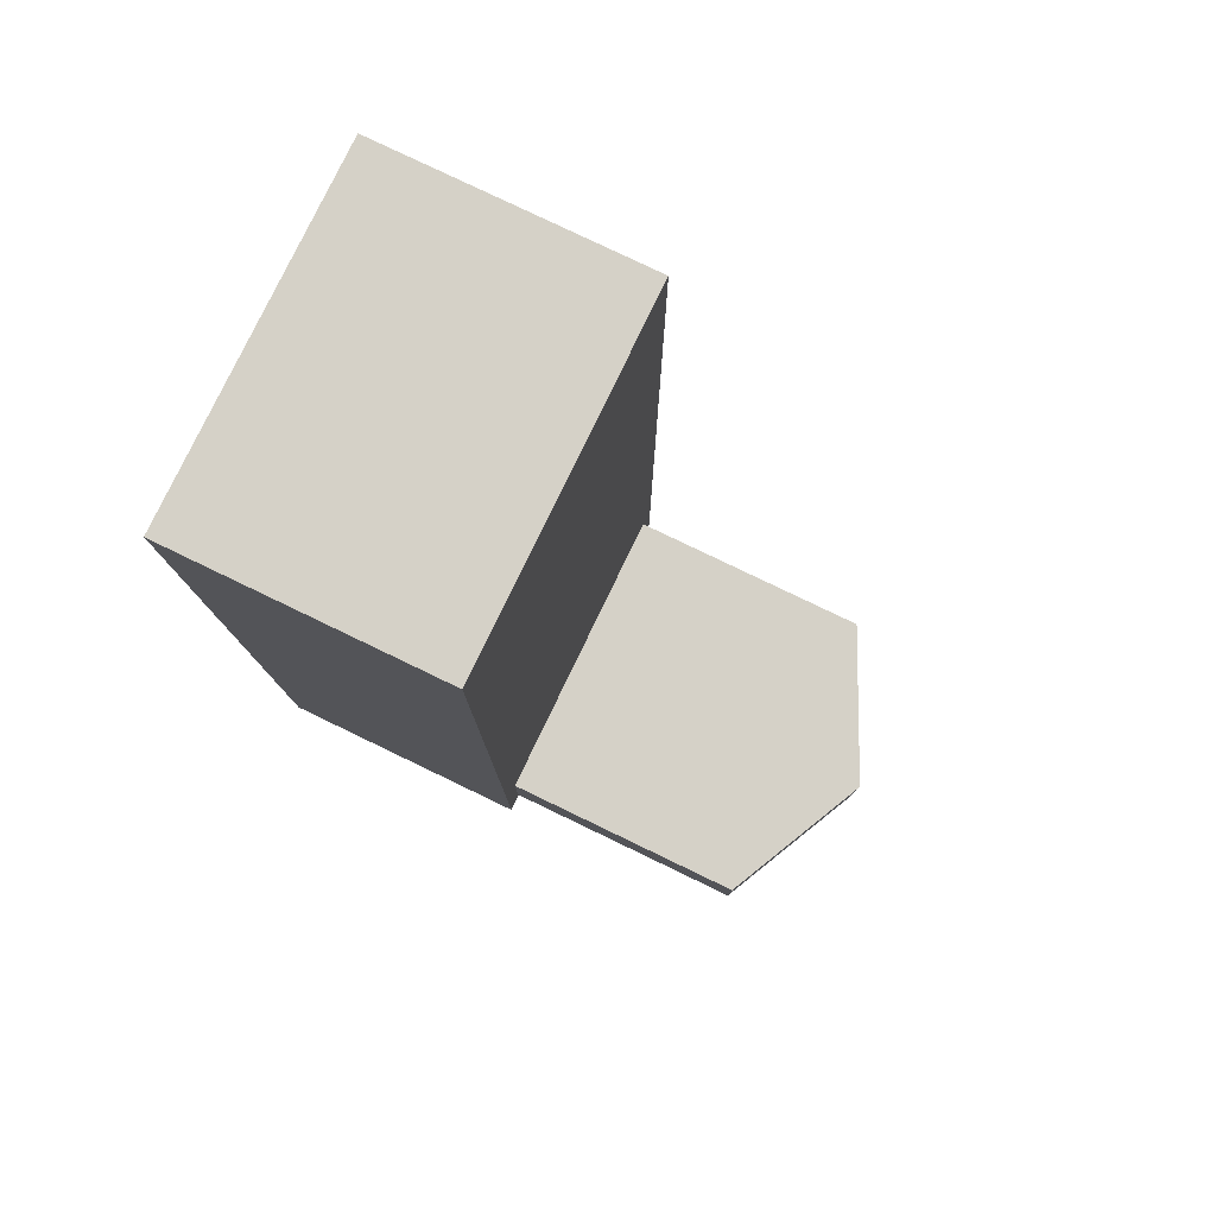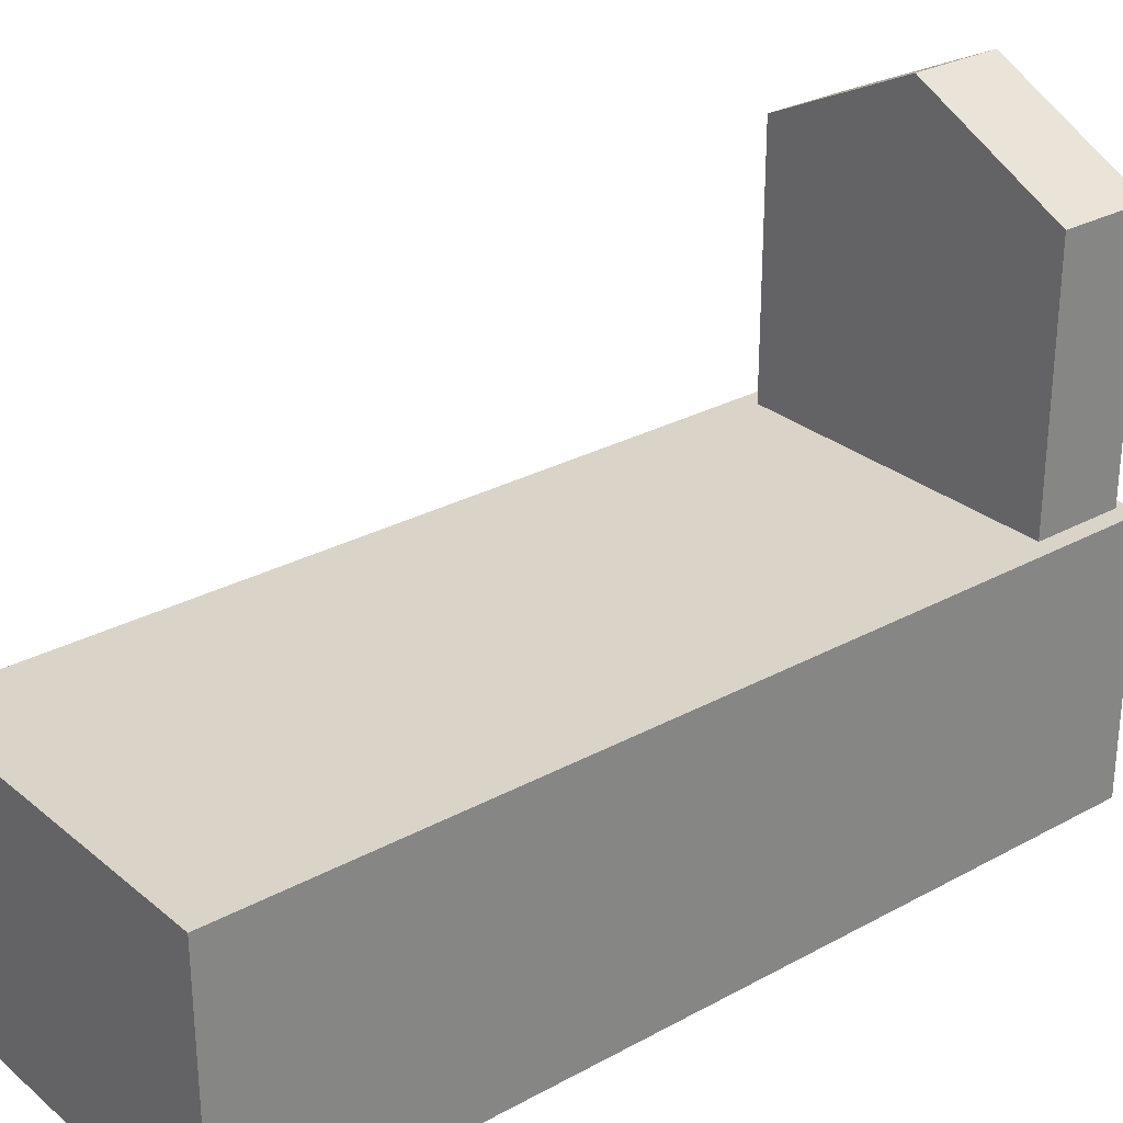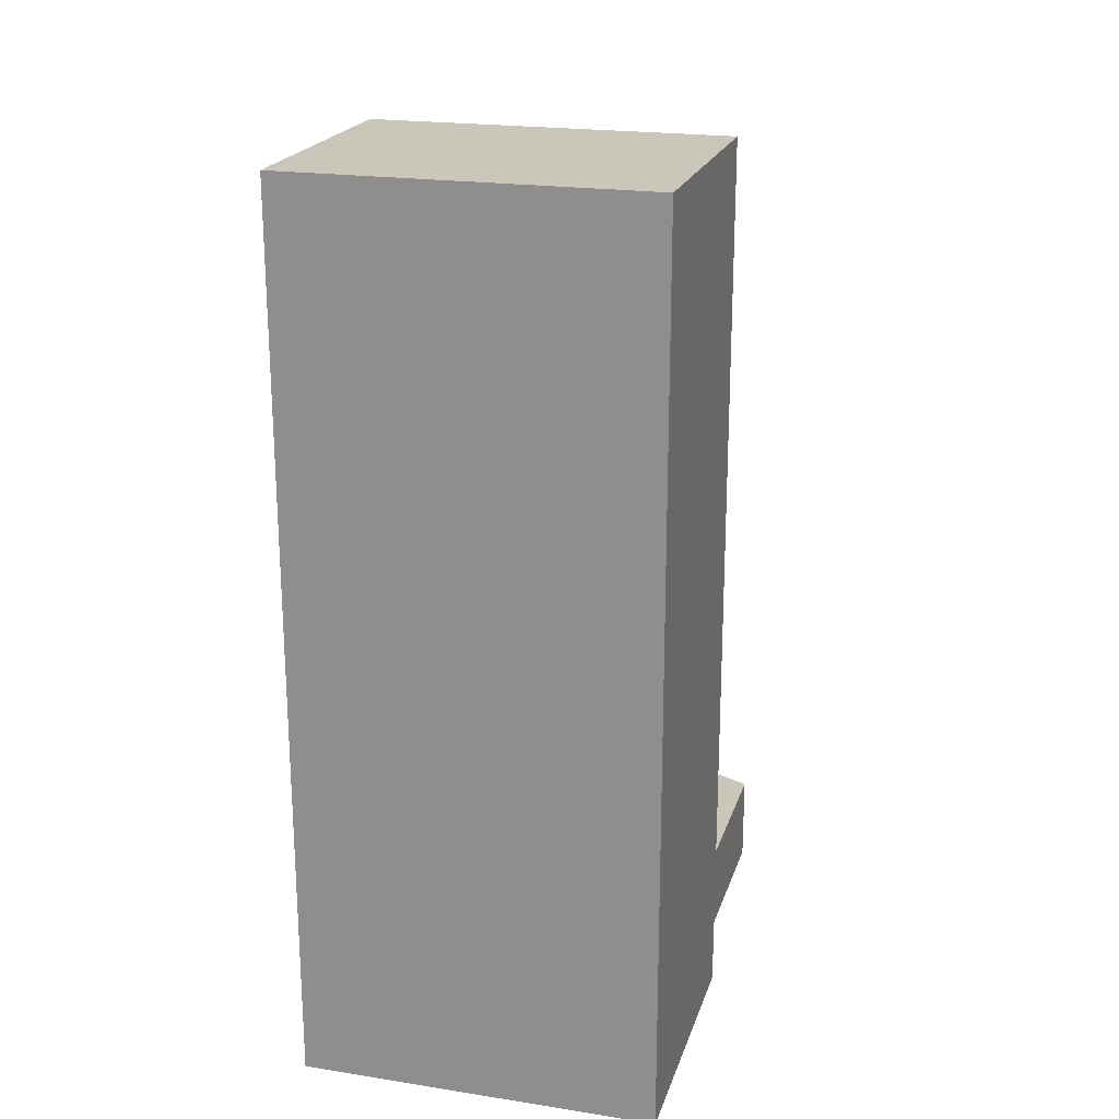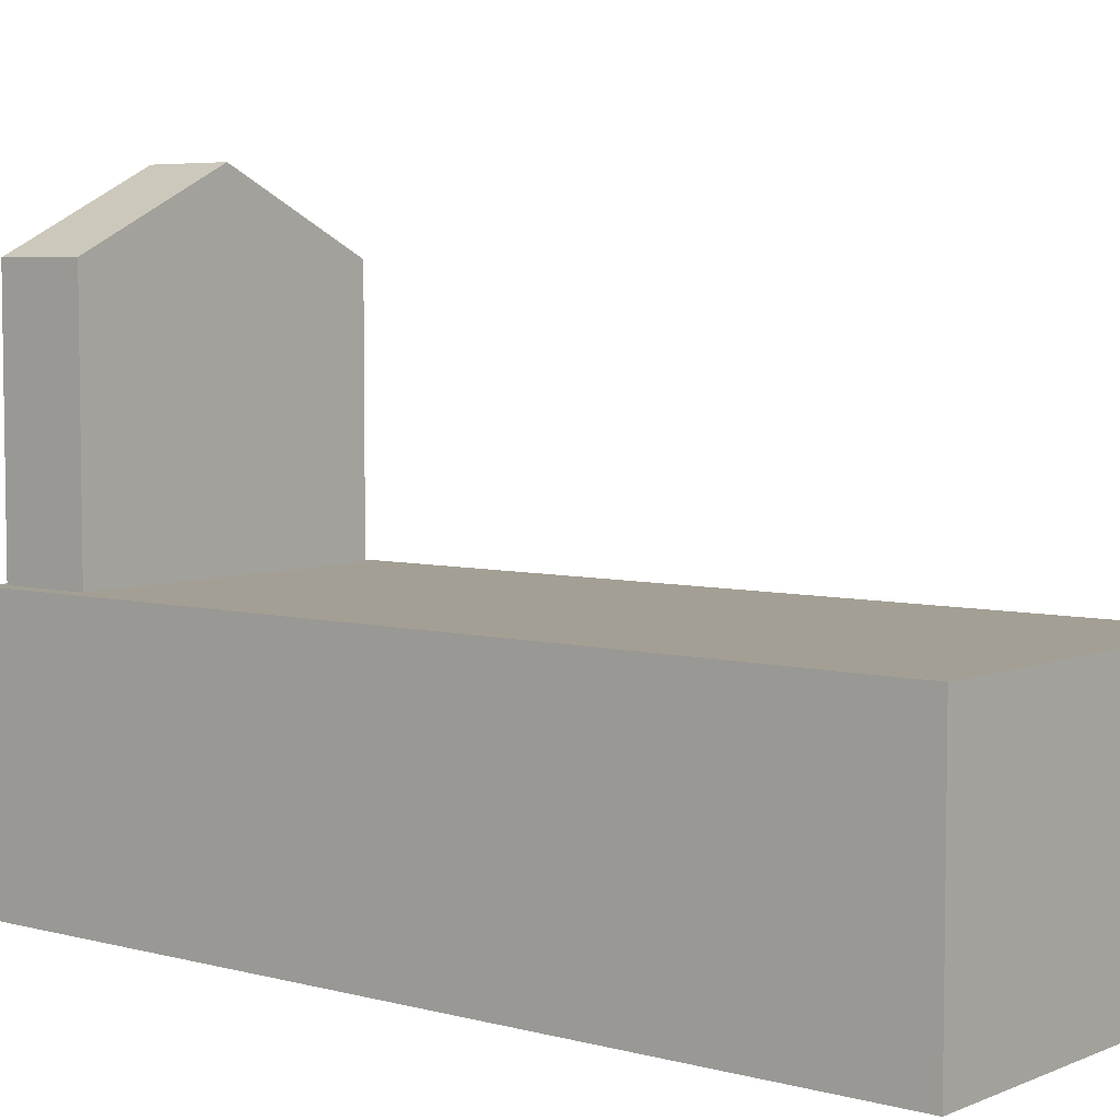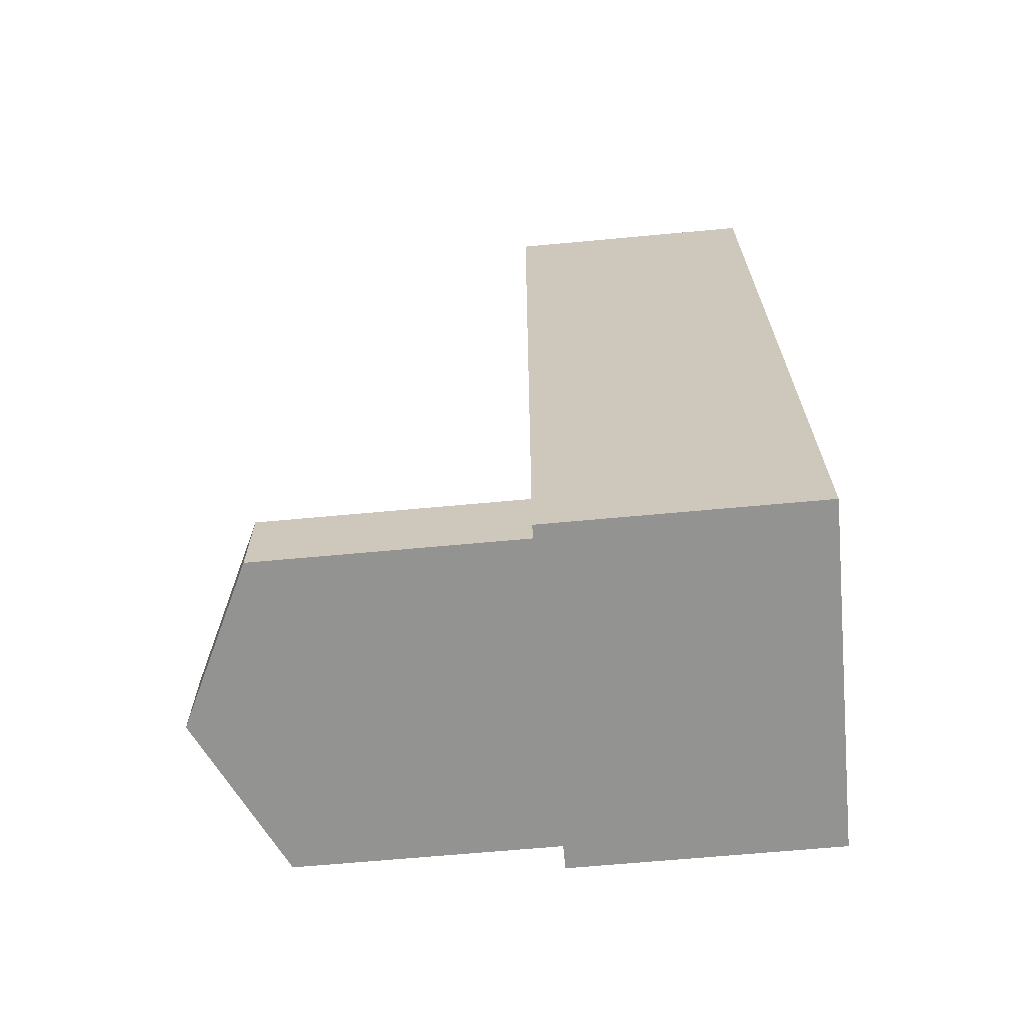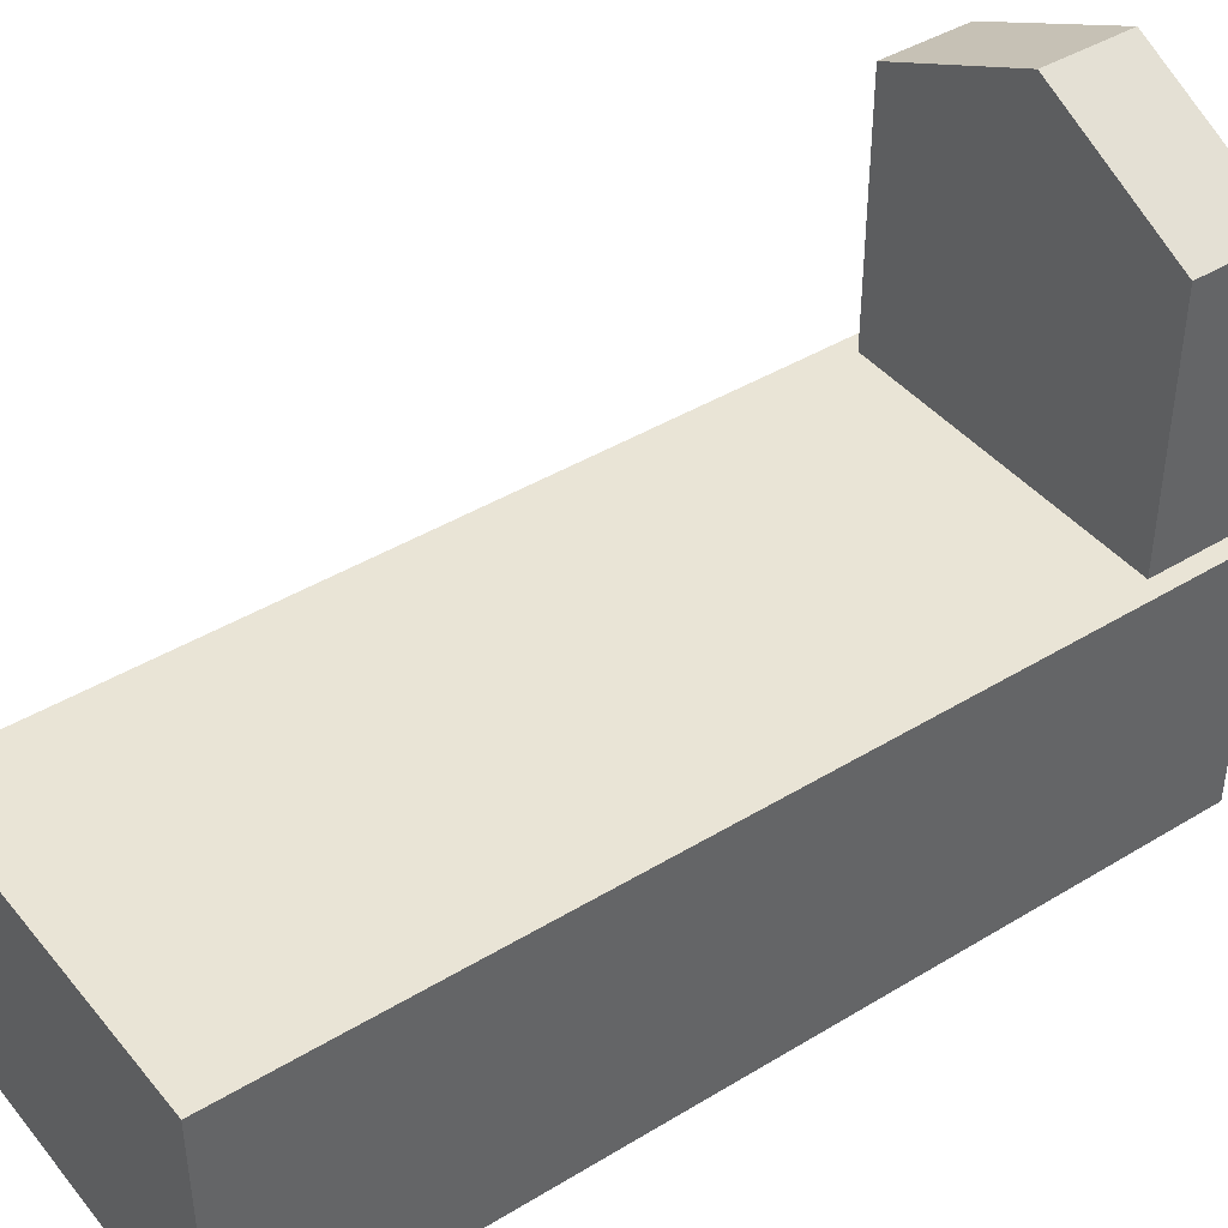
<metadata>
{"format":"obj","ext":"obj","renderer":"f3d","projection":"perspective","resolution":1024,"background":"white","views":[{"elev":79.3,"azim":115.7,"up":"+Z"},{"elev":28.5,"azim":50.7,"up":"+Y"},{"elev":21.1,"azim":15.5,"up":"+Z"},{"elev":5.4,"azim":-50.9,"up":"+Y"},{"elev":-66.6,"azim":-84.7,"up":"+Z"},{"elev":42.4,"azim":54.0,"up":"+Y"}]}
</metadata>
<code>
o Cube_Cube.001
v -0.4 -0.02 1
v -0.4 0.58 1
v -0.4 -0.02 -1
v -0.4 0.58 -1
v 0.4 -0.02 1
v 0.4 0.58 1
v 0.4 -0.02 -1
v 0.4 0.58 -1
f 1 2 4 3
f 3 4 8 7
f 7 8 6 5
f 5 6 2 1
f 3 7 5 1
f 8 4 2 6
o Cube.001_Cube.002
v -0.36 0.5603 -0.7759
v -0.36 1.16 -0.7759
v -0.36 0.5603 -0.9759
v -0.36 1.16 -0.9759
v 0.36 0.5603 -0.7759
v 0.36 1.16 -0.7759
v 0.36 0.5603 -0.9759
v 0.36 1.16 -0.9759
v 0 1.333 -0.9759
v 0 1.333 -0.7759
f 9 10 12 11
f 11 12 17 16 15
f 15 16 14 13
f 13 14 18 10 9
f 11 15 13 9
f 17 12 10 18
f 16 17 18 14

</code>
